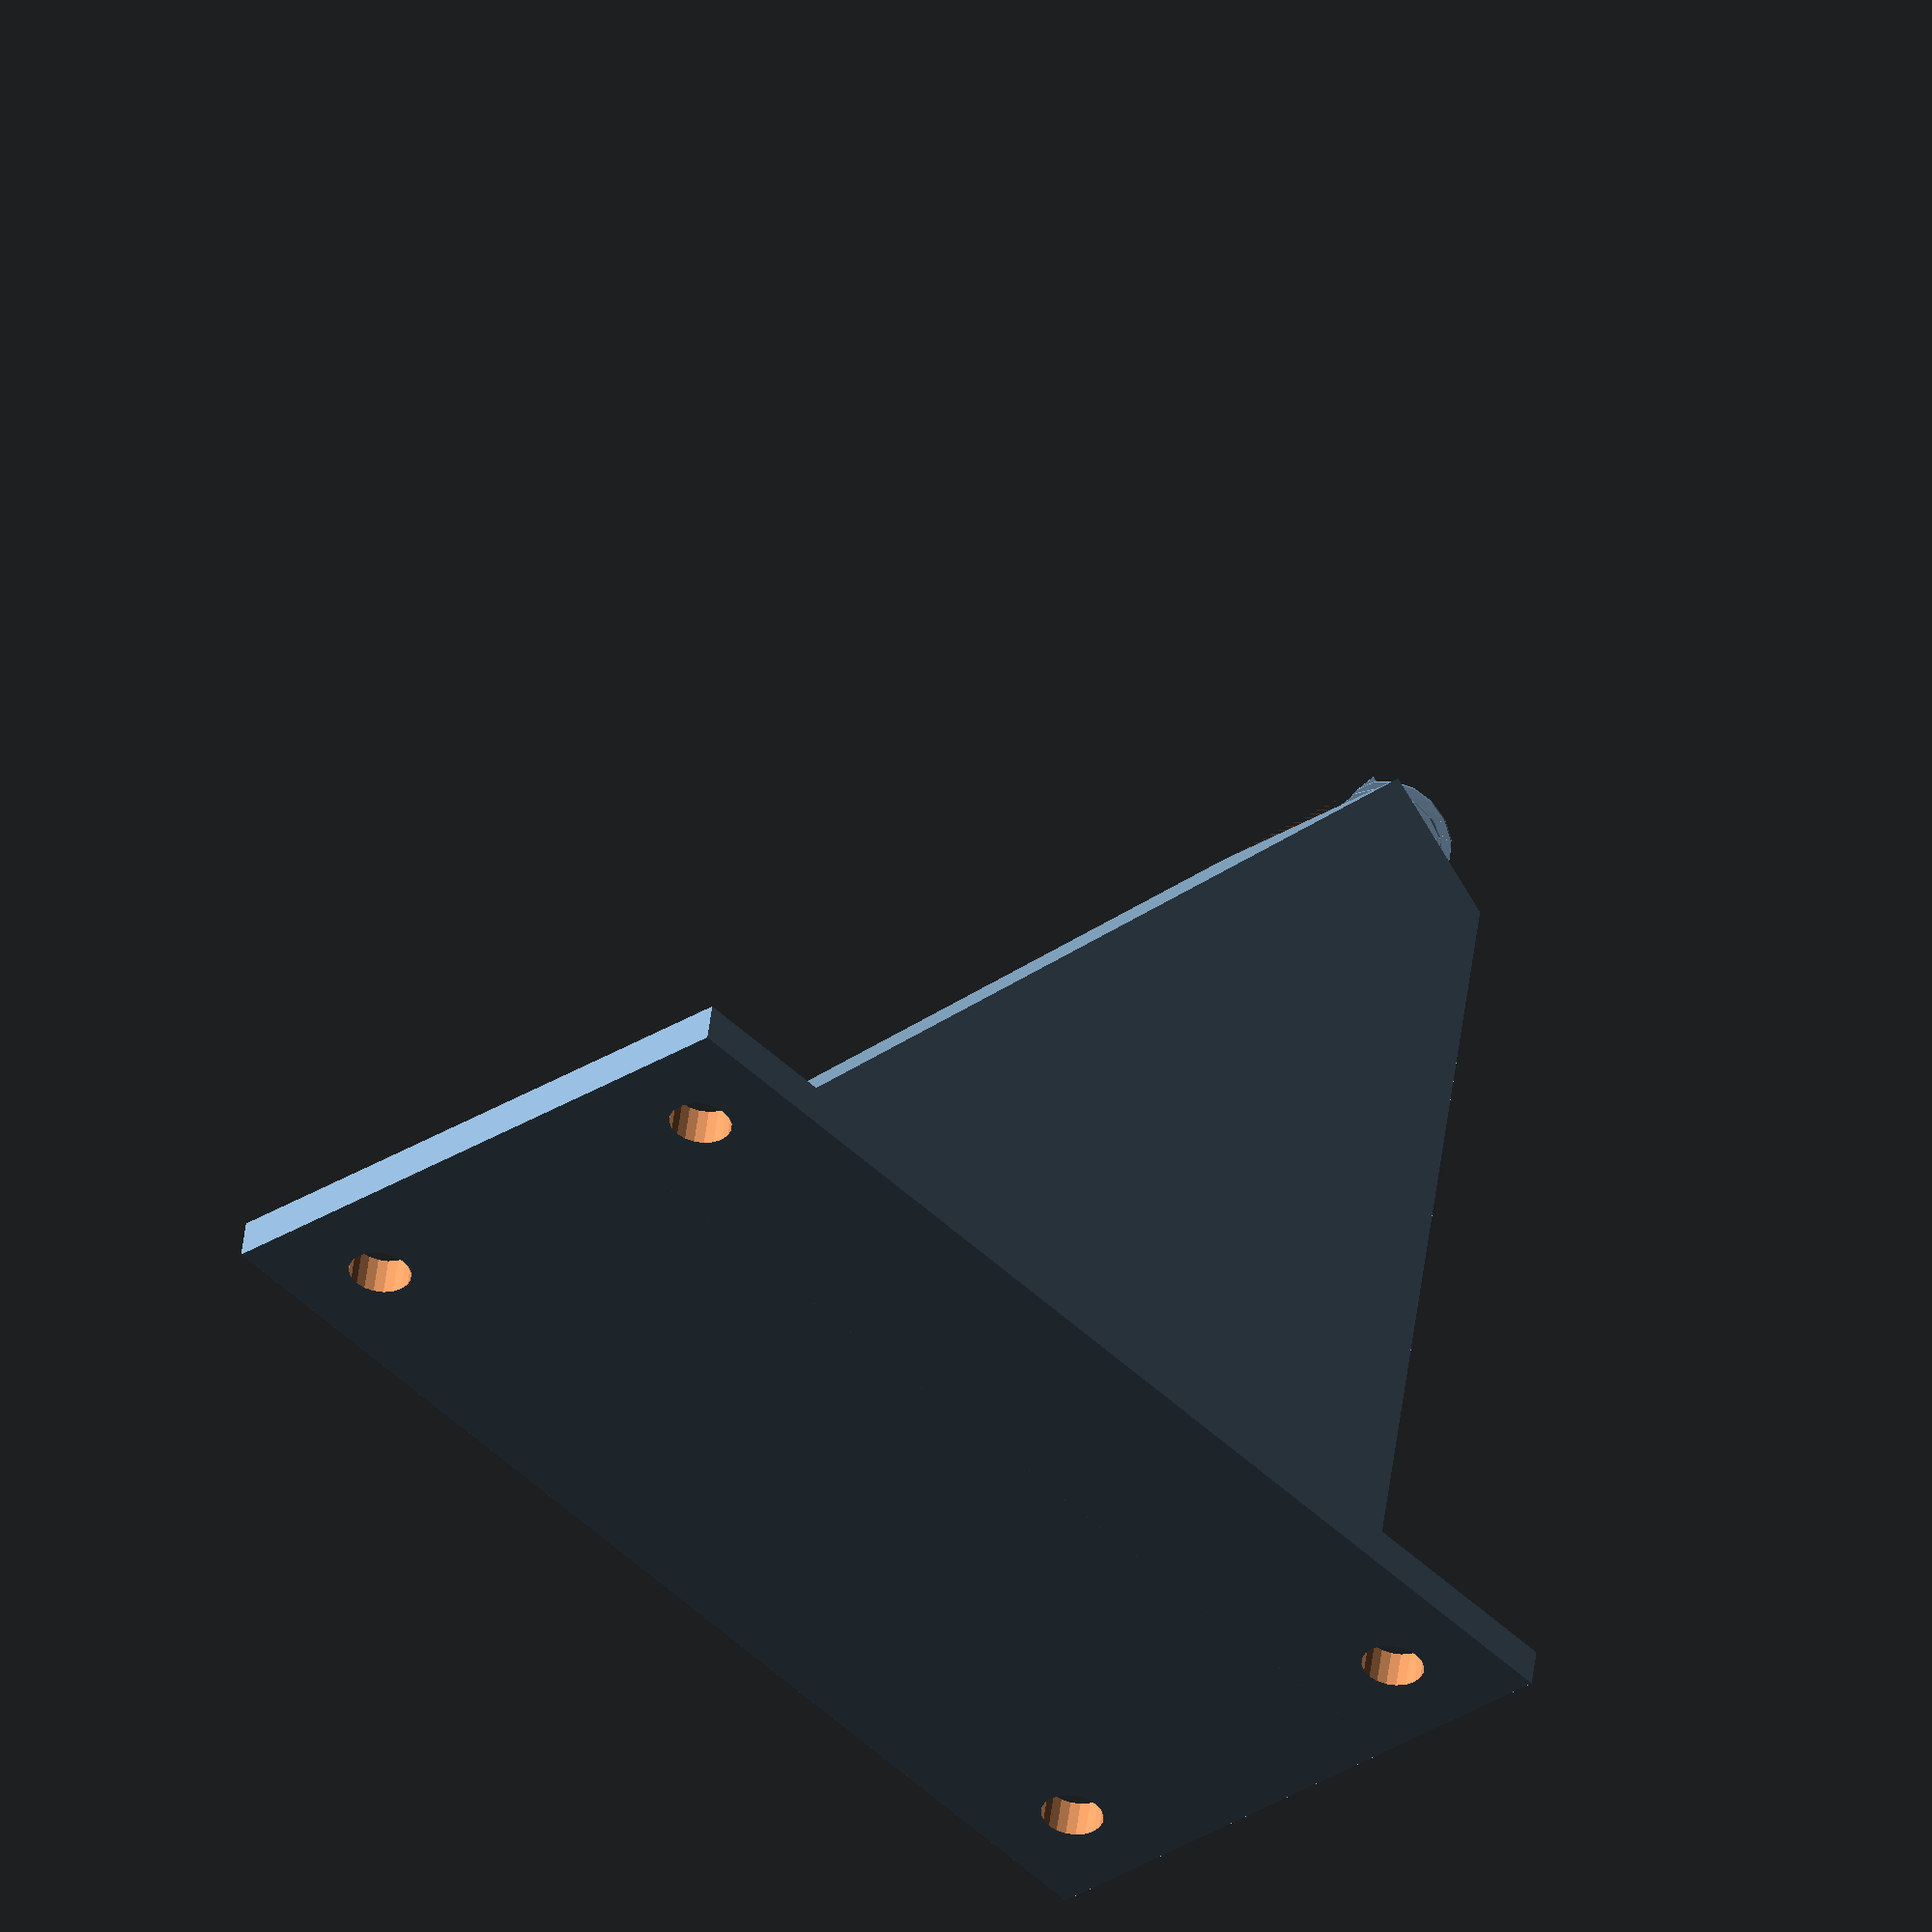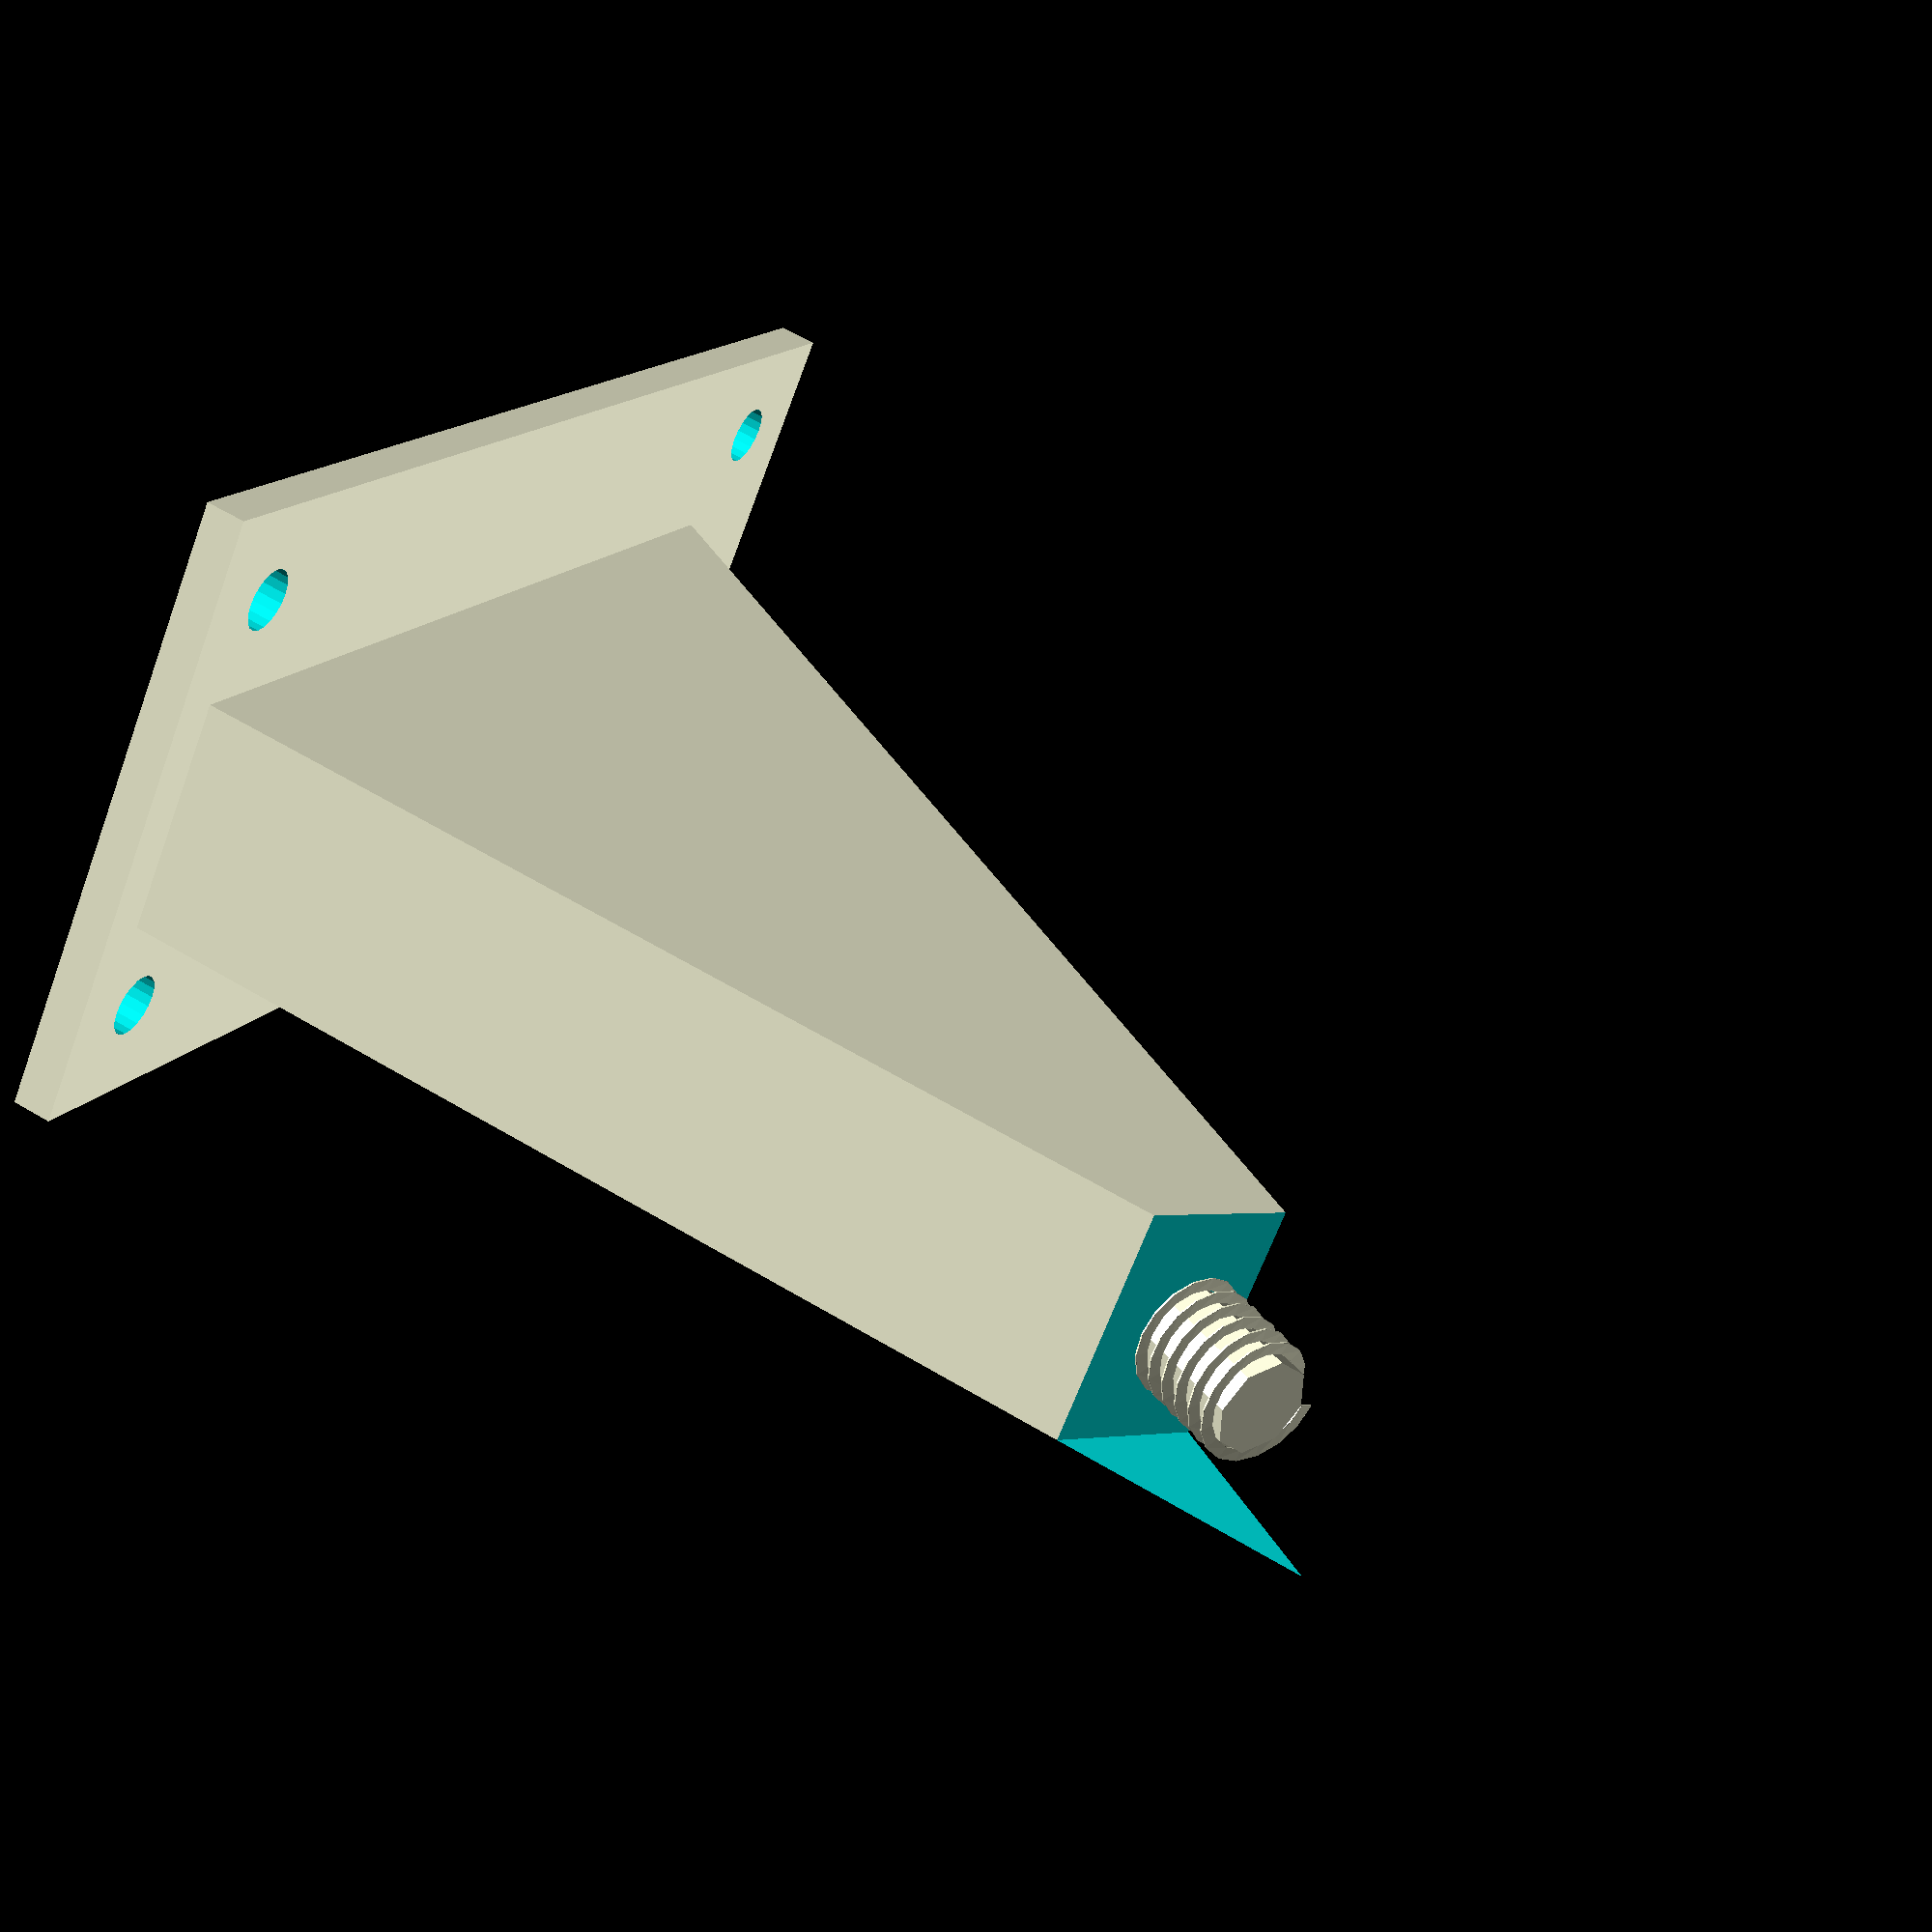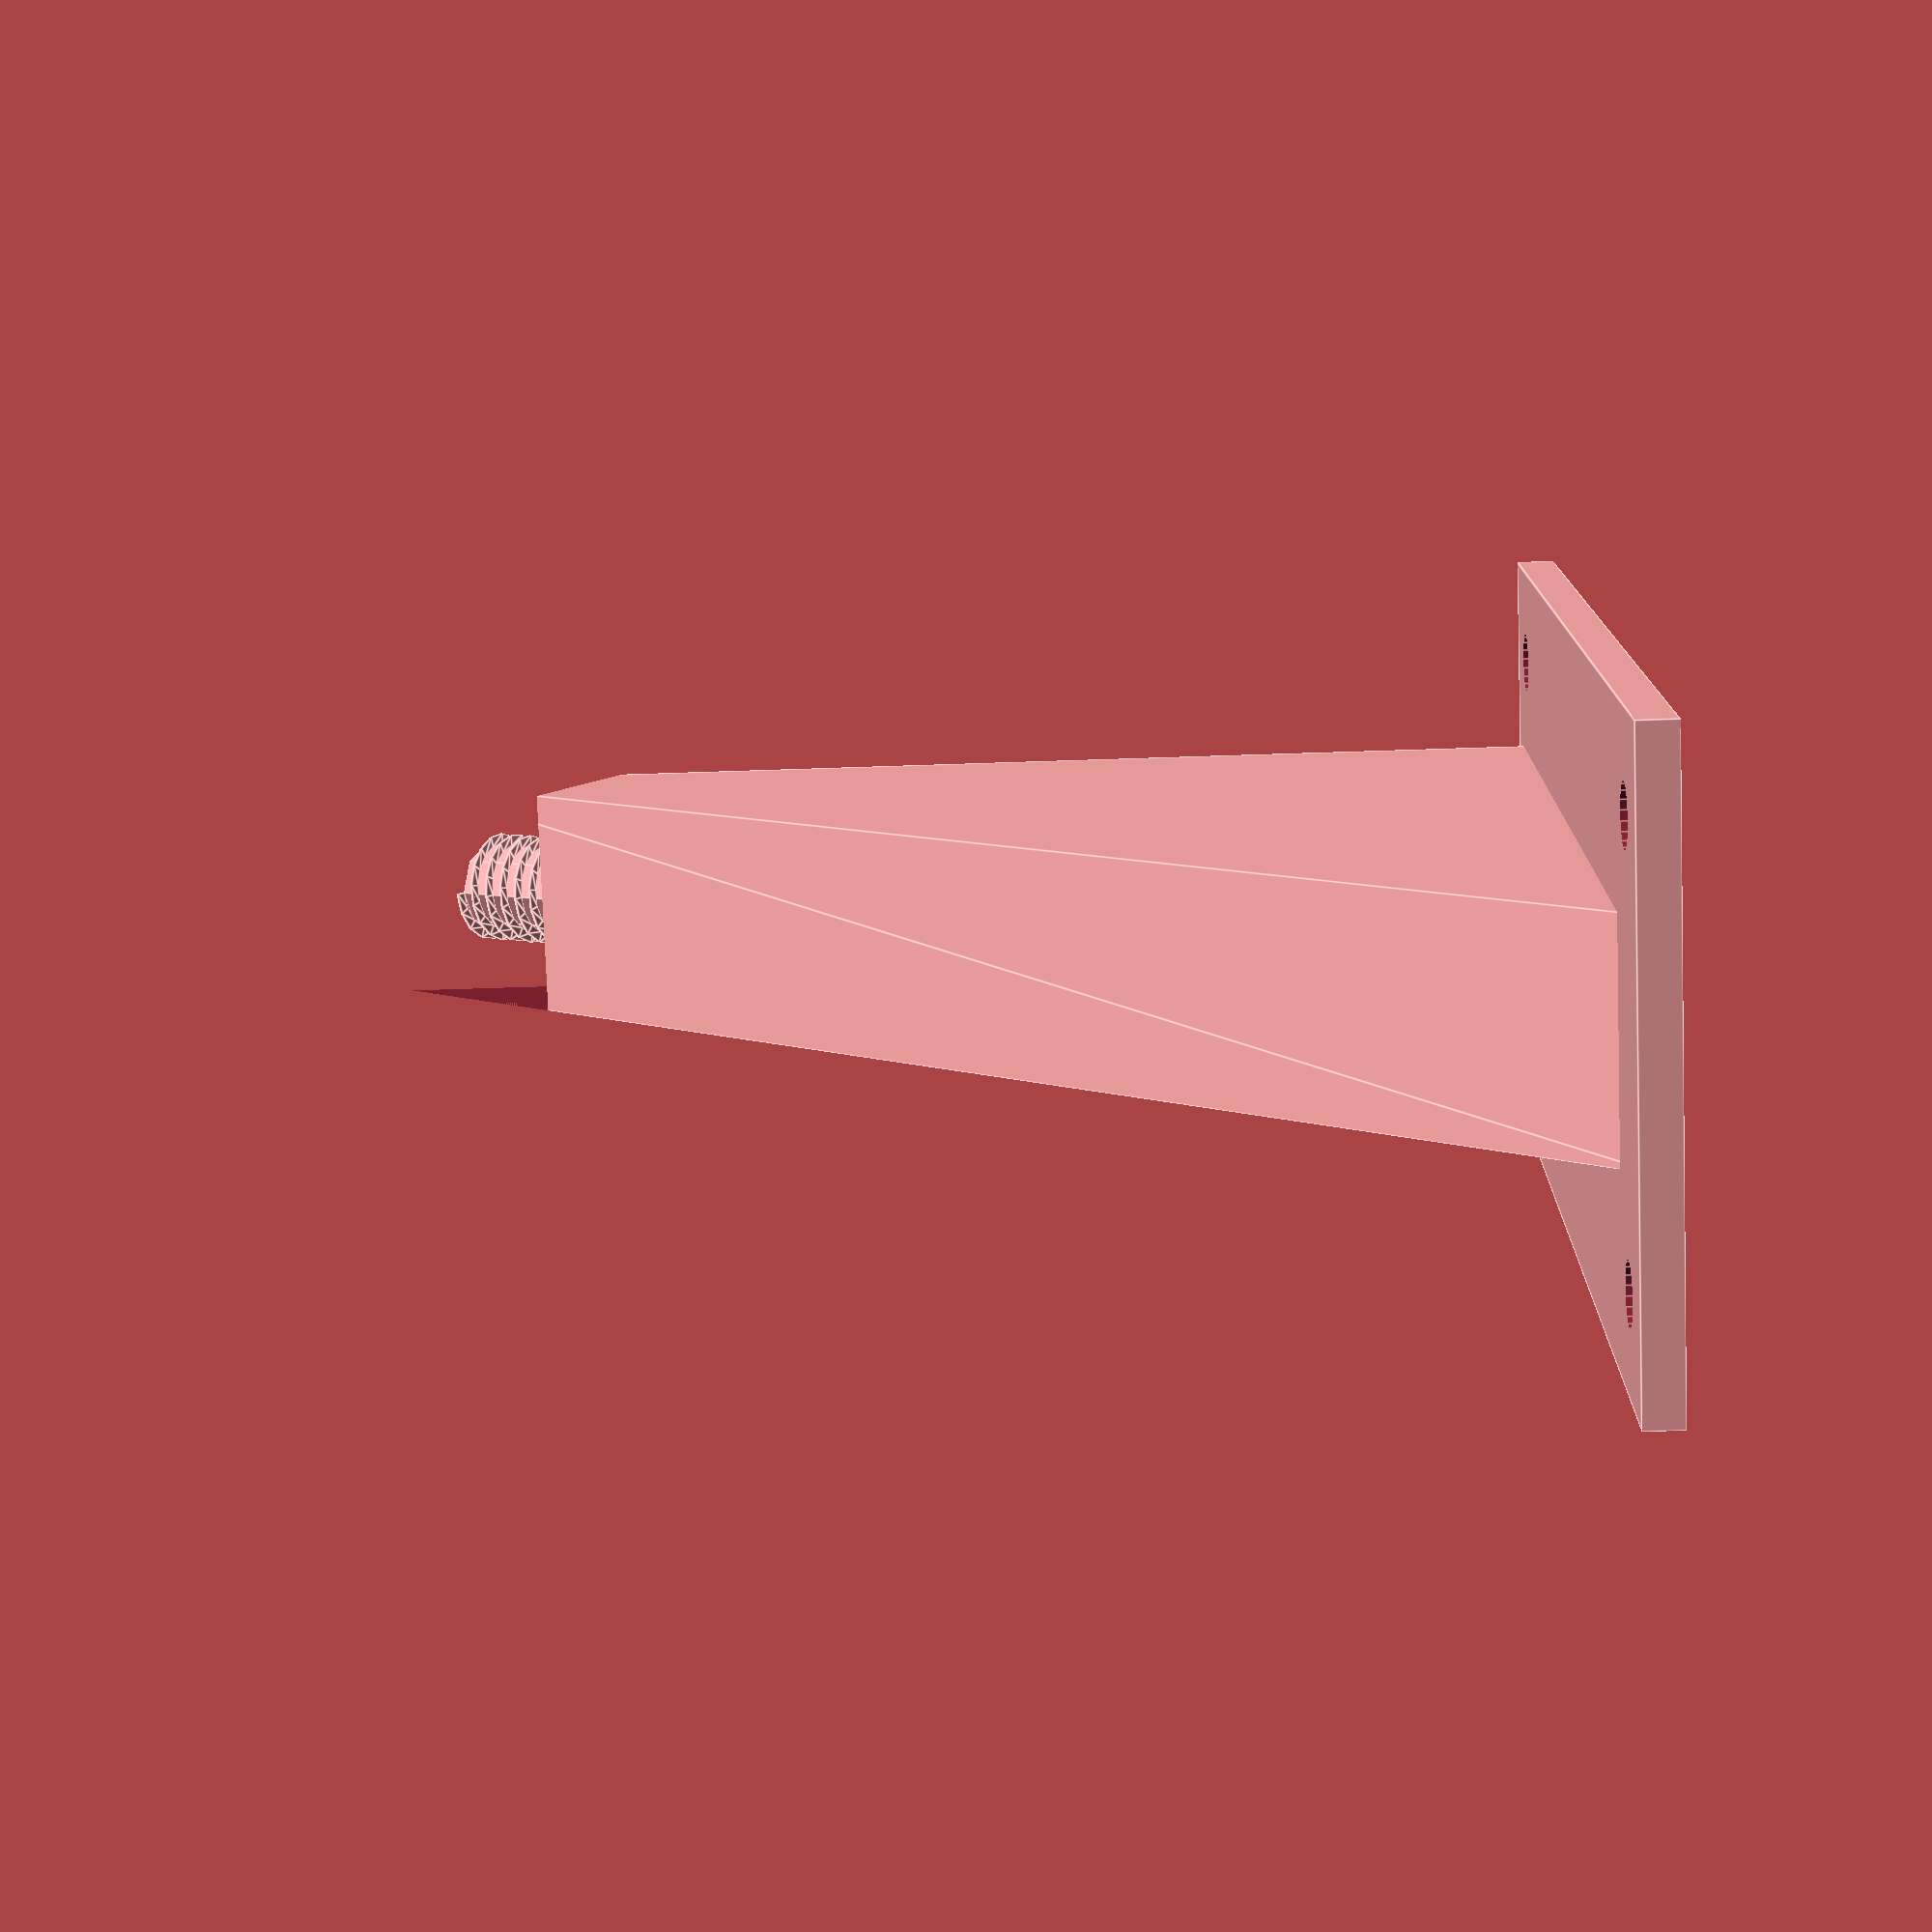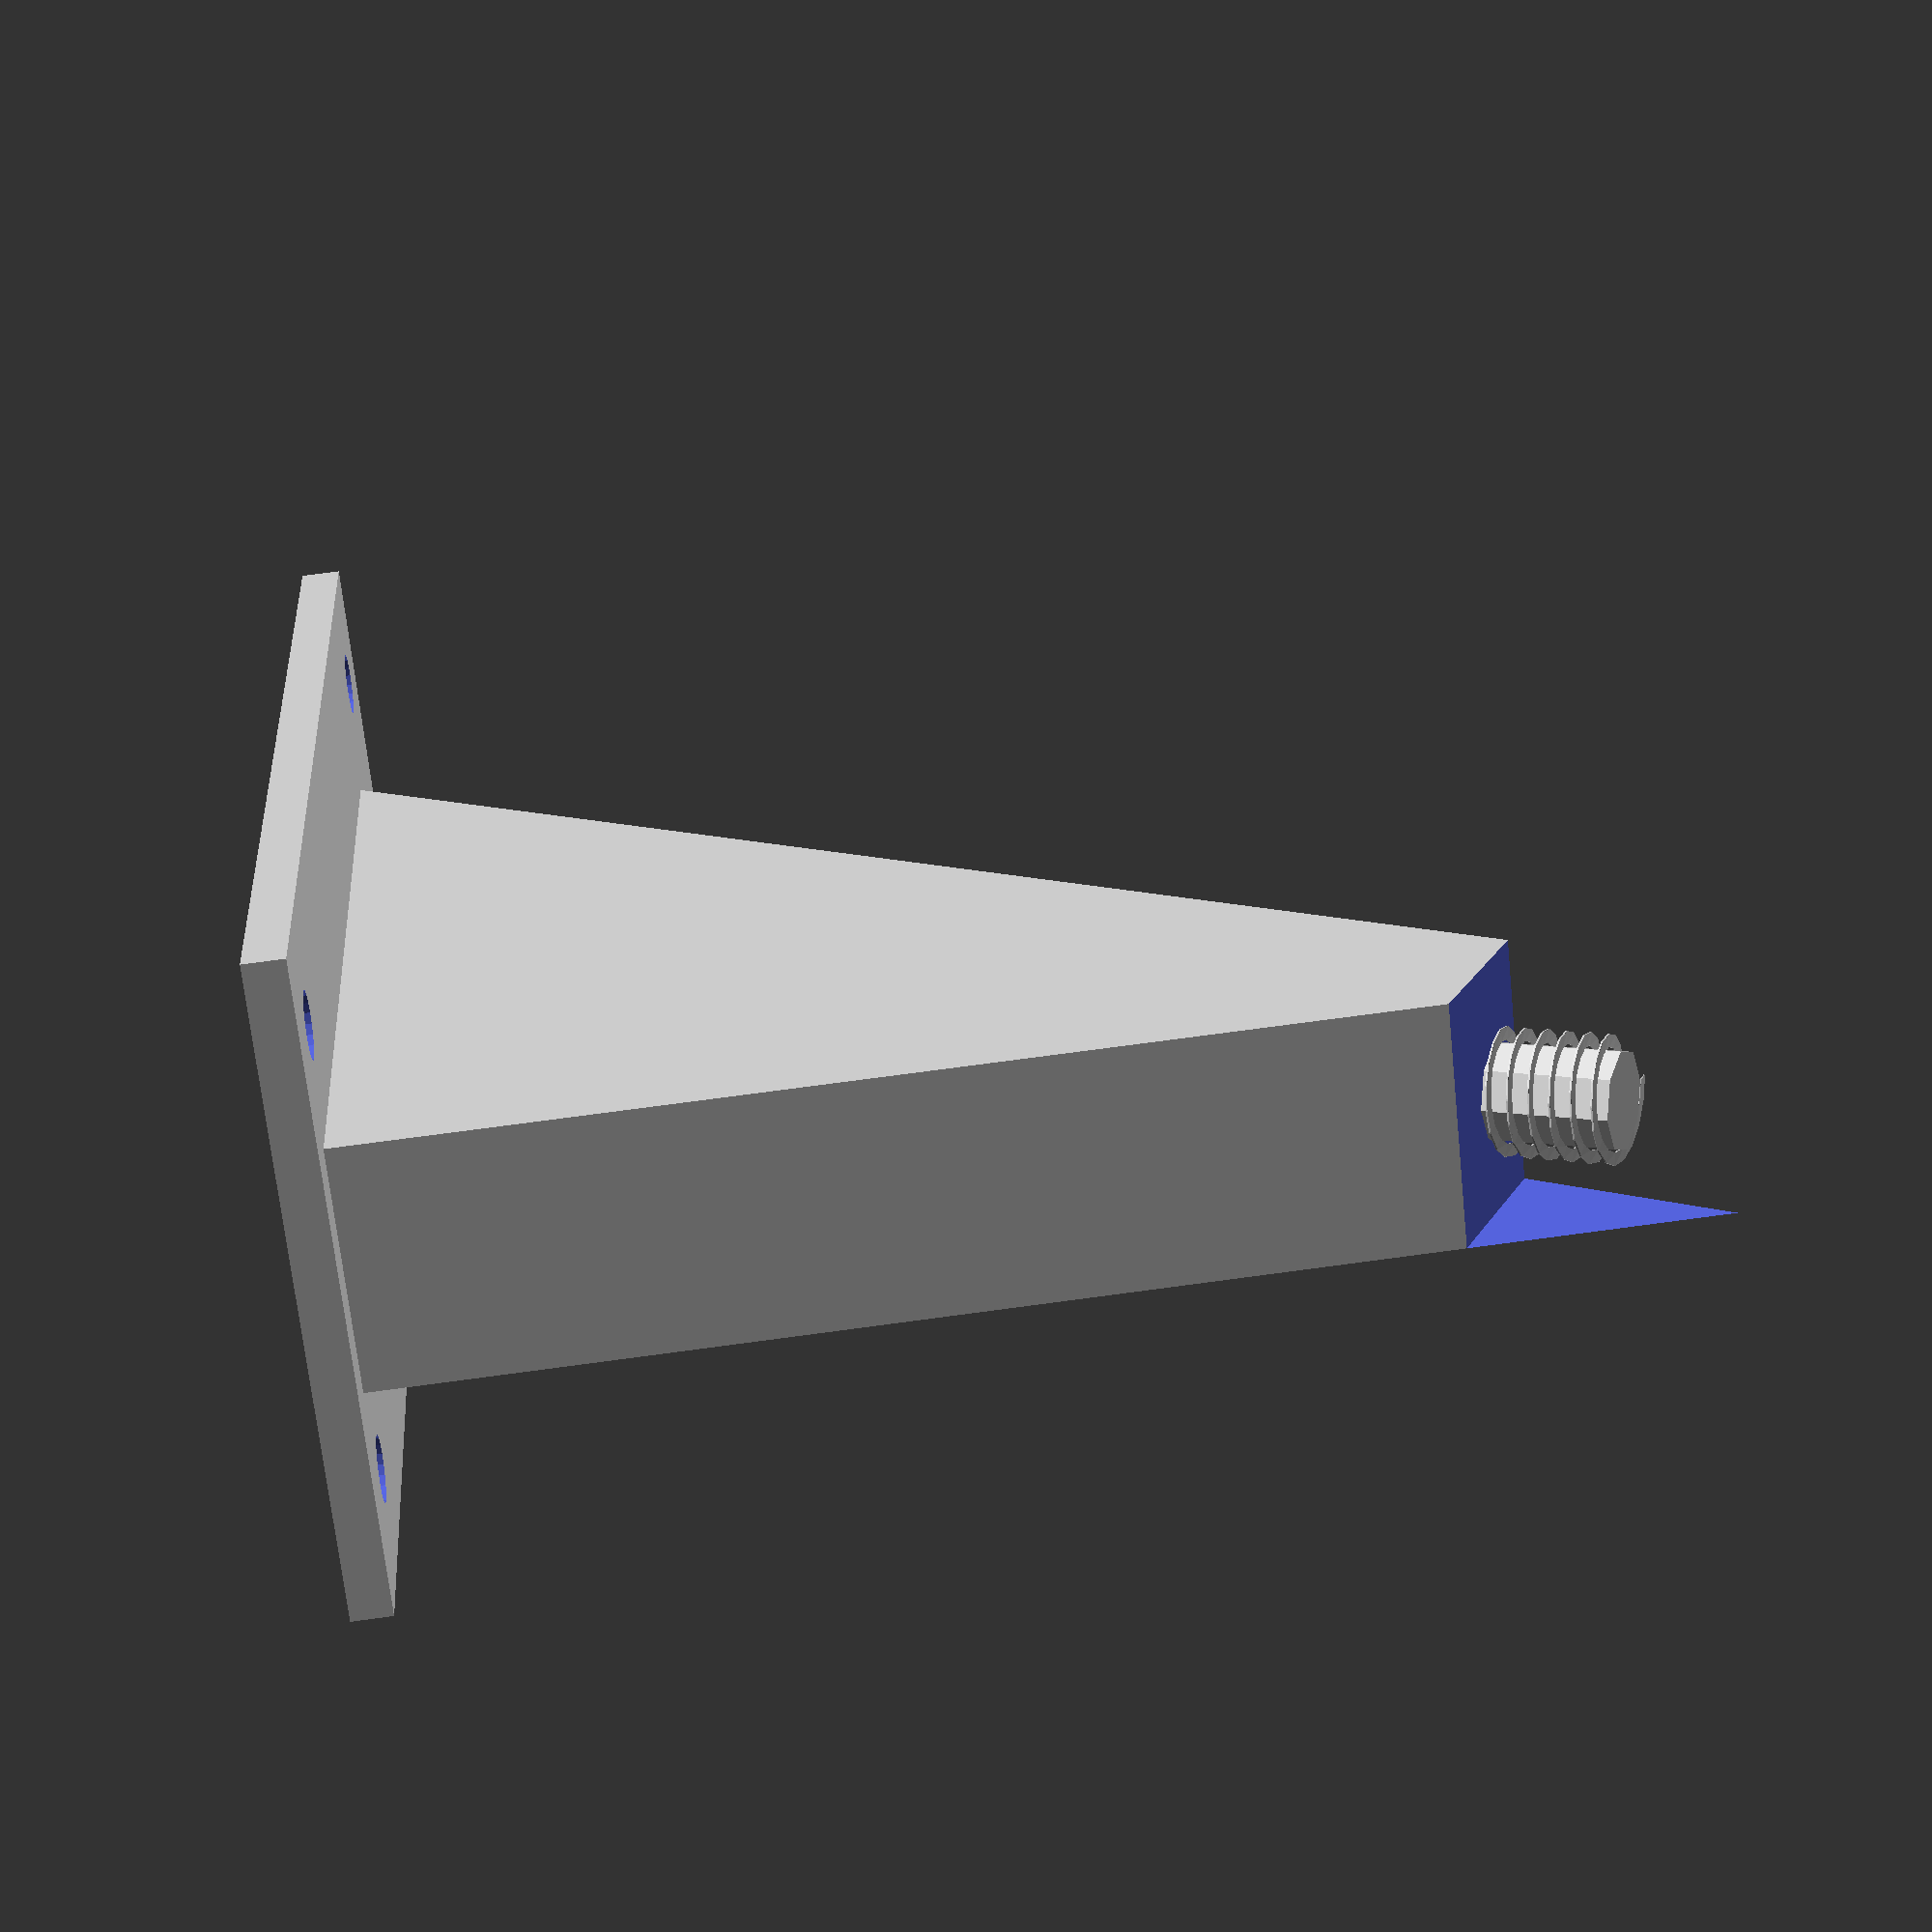
<openscad>
// Parameters for screw thread
r = 2.4;   // minor radius
d = 0.6;   // thread depth
p = 1;     // pitch
h = 6;     // height
n = 100;   // number of segments
w = 0.1;   // width of thread segment

// Parameters for triangular plate
a = 50;     // length of radial leg
t = 12;     // thickness
triangle_height = 65;
mount_length = 16;  // Base length before tilt adjustment
theta = 0;  // angle around cylinder (horizontal rotation)
tilt_angle = 30;  // Angle to tilt the screw thread downward (adjustable)

// Parameters for base
base_width = a + r + 10;  // Width (x-direction)
base_depth = t + 20;      // Depth (y-direction)
base_height = 2;          // Height of the base (z-direction)
screw_diameter = 3.2;     // Diameter for M3 screws
screw_offset = 5;         // Distance from edges for screw holes

// Module for thread segment
module thread_segment(theta) {
    z = (p / 360) * theta;
    translate([0, 0, z])
    rotate([0, 0, theta])
    translate([r + d/2, 0, 0])
    rotate([0, 90, 0])
    cylinder(h=d, r=w/2, center=true);
}

// Total rotation for thread
total_theta = 360 * (h / p);

// Module for triangular plate
module triangular_plate(a, t, theta, tilt_angle) {
    rotate([0, 0, theta]) {
        rotate([90, 0, 0])
        linear_extrude(height=t)
        polygon(points=[
            [r, 0],                           // Bottom left
            [r, triangle_height],             // Top left
            [r + a + h * sin(tilt_angle), 0]  // Bottom right, adjusted for tilt
        ]);
    }
}

// Module for screw thread
module screw_thread() {
    union() {
        cylinder(r=r, h=h);
        for (i = [0 : n-2]) {
            hull() {
                thread_segment(i * total_theta / (n-1));
                thread_segment((i+1) * total_theta / (n-1));
            }
        }
    }
}

// Module for base with mounting holes
module base_with_holes() {
    difference() {
        translate([-base_width/2, -base_depth/2, 0])
        cube([base_width, base_depth, base_height]);
        
        for (x = [-base_width/2 + screw_offset, base_width/2 - screw_offset])
        for (y = [-base_depth/2 + screw_offset, base_depth/2 - screw_offset]) {
            translate([x, y, -1])
            cylinder(h=base_height + 2, d=screw_diameter, $fn=20);
        }
    }
}

// Module for mounting exclusion (adjusted for tilt compensation)
mount_height = 55;
module mount_exclude(tilt_angle) {
    // Adjust dimensions for tilt
    adjusted_width = (r * 2 + 2) / cos(tilt_angle);  // Ensure x-width covers thread diameter + clearance
    adjusted_height = h / cos(tilt_angle) + 2;       // Ensure z-height covers thread height + buffer
    translate([-3, 0, mount_height -3])                  // Position at mount_height
    rotate([0, -tilt_angle, 0])                      // Tilt to match screw thread
    cube([adjusted_width + 10, t + 10, adjusted_height + 10]);      // Adjusted size
}

// Main assembly
union() {
    // Tilted screw thread centered in mount_exclude
    translate([-t/2 + mount_length/2 -2, 0, mount_height])  // Center in exclusion
    rotate([0, -tilt_angle, 0])                          // Tilt downward
    screw_thread();
    
    // Triangular plate with adjusted mount exclusion
    difference() {
        translate([-t/2, t/2, 0])
        triangular_plate(a, t, theta, tilt_angle);
        translate([-t/2 + mount_length/2 - (r + 1), -t/2, 0])  // Center exclusion under thread
        mount_exclude(tilt_angle);
    }
    
    // Base with mounting holes
    translate([a/2, 0, 0])
    base_with_holes();
}
</openscad>
<views>
elev=128.1 azim=132.2 roll=352.9 proj=o view=wireframe
elev=118.1 azim=222.2 roll=238.9 proj=p view=solid
elev=39.4 azim=50.4 roll=92.7 proj=p view=edges
elev=108.7 azim=230.9 roll=277.7 proj=p view=solid
</views>
